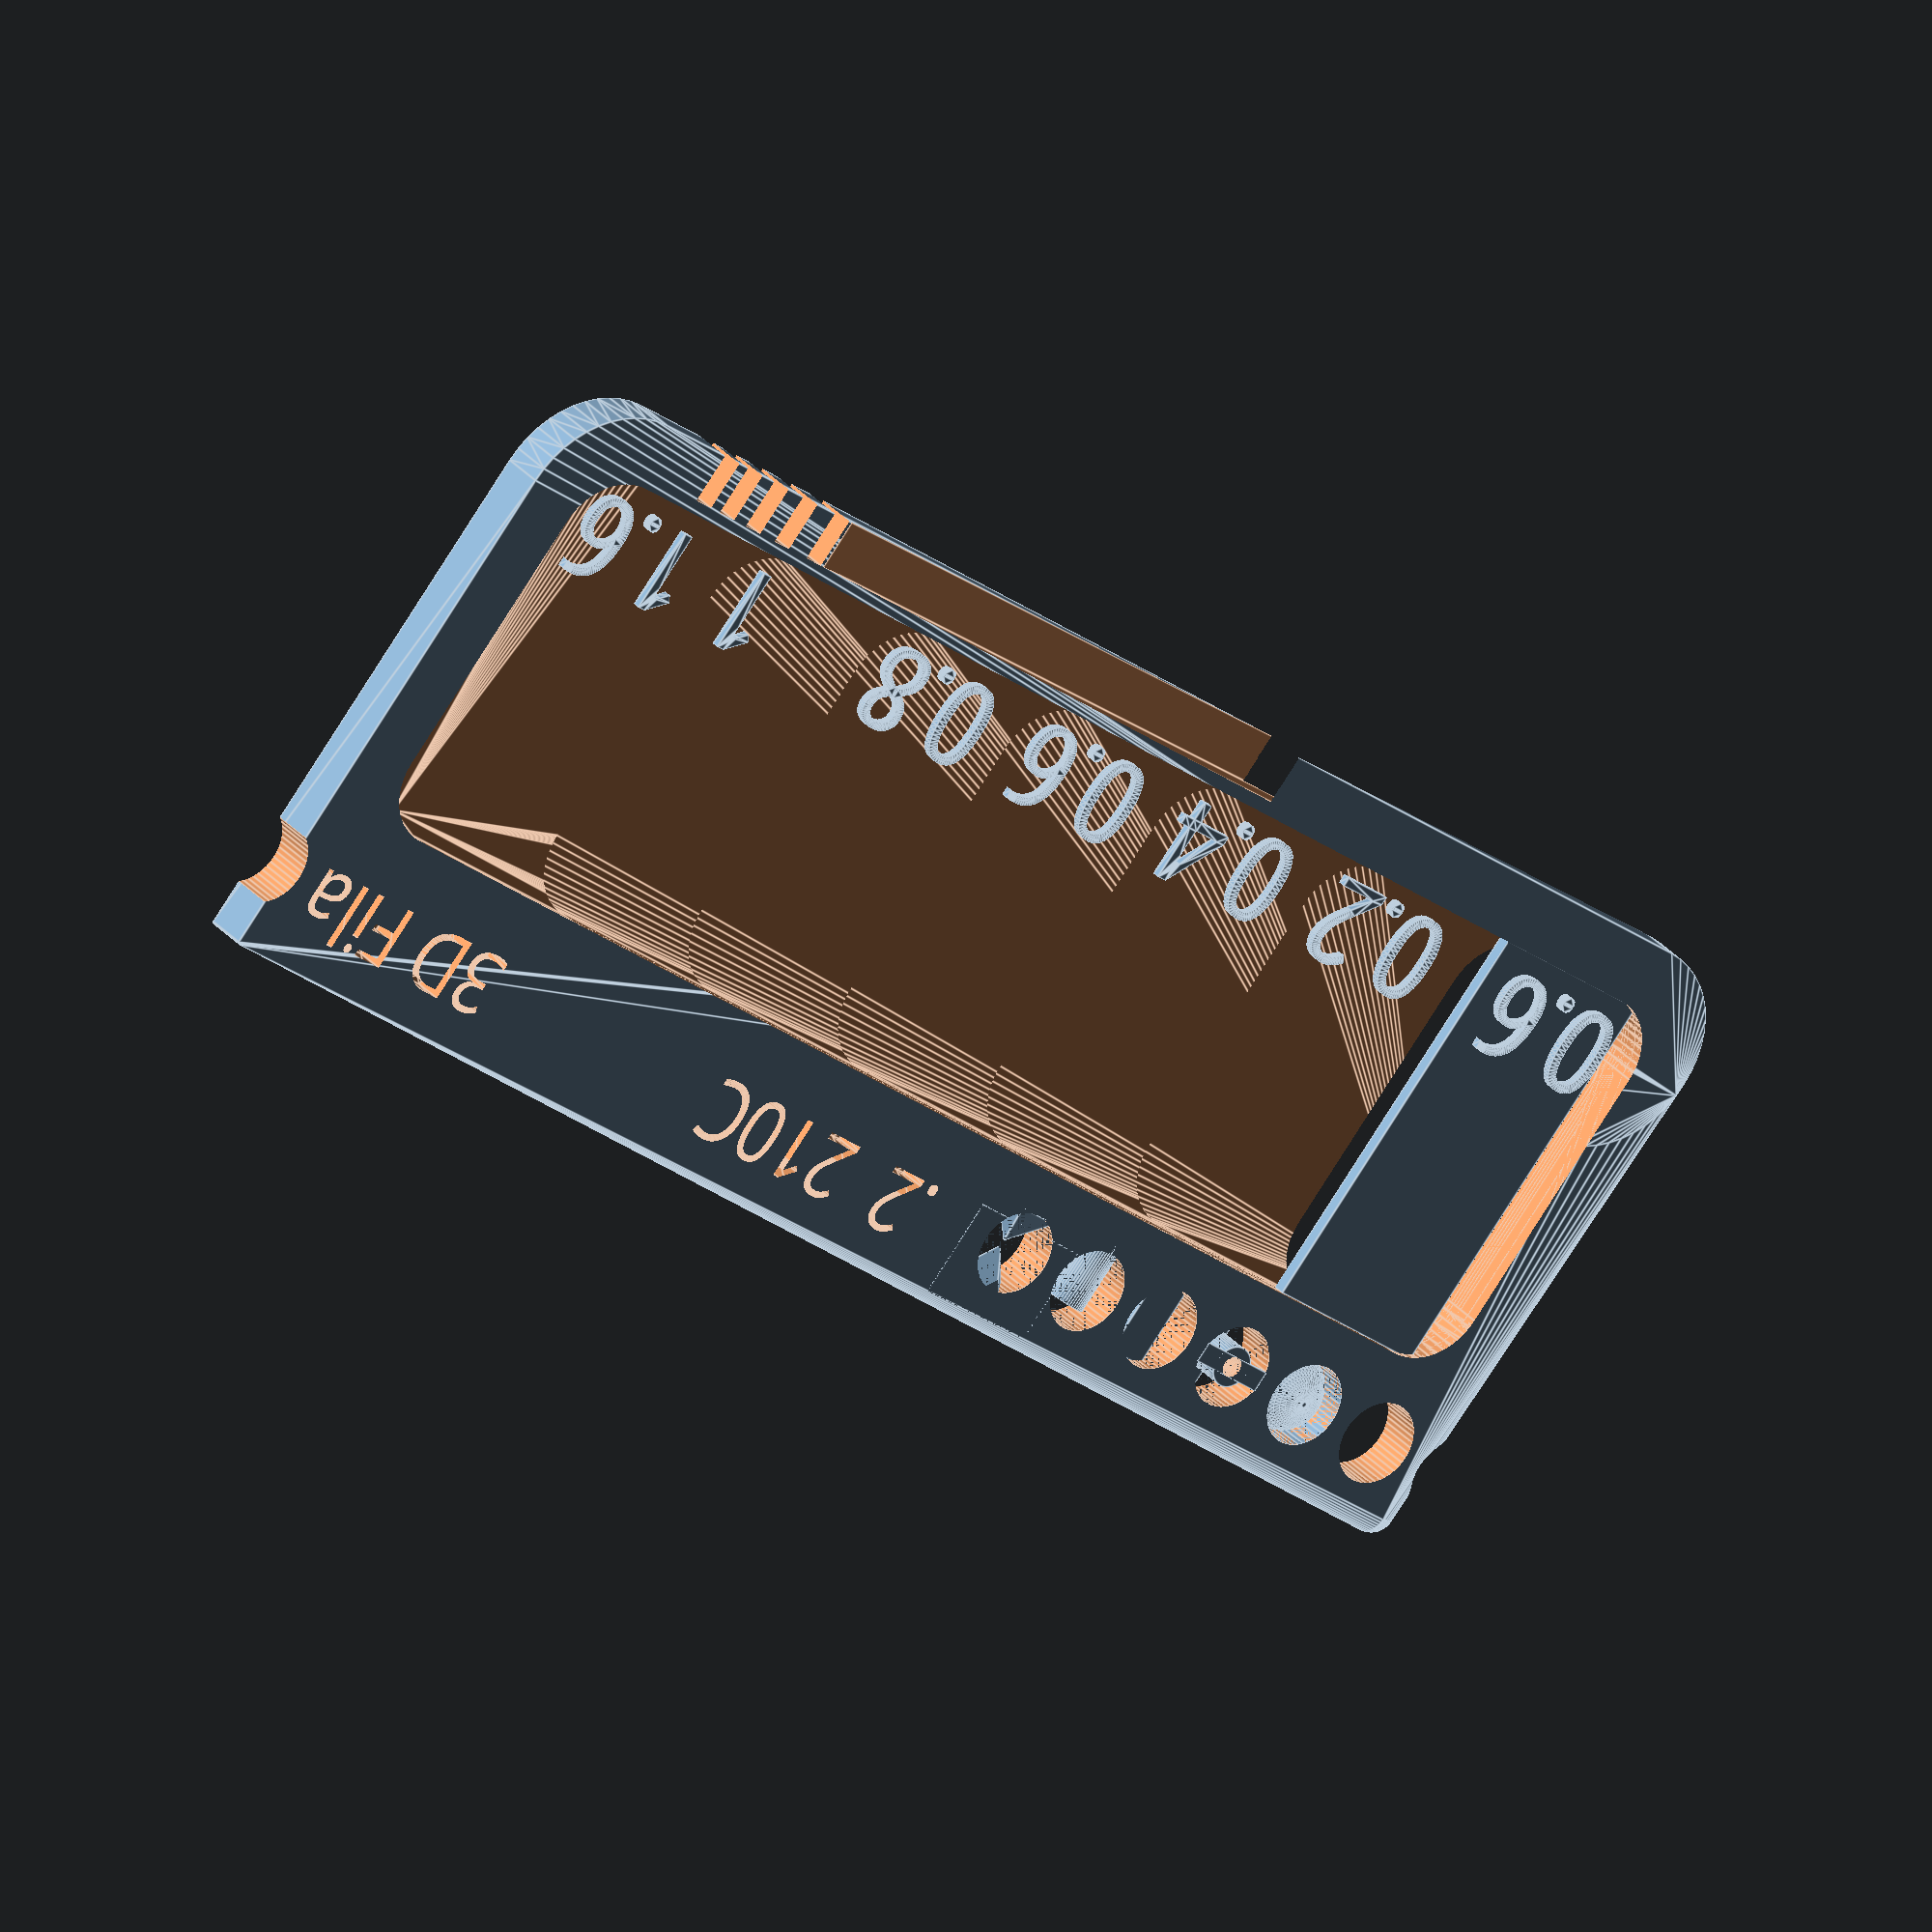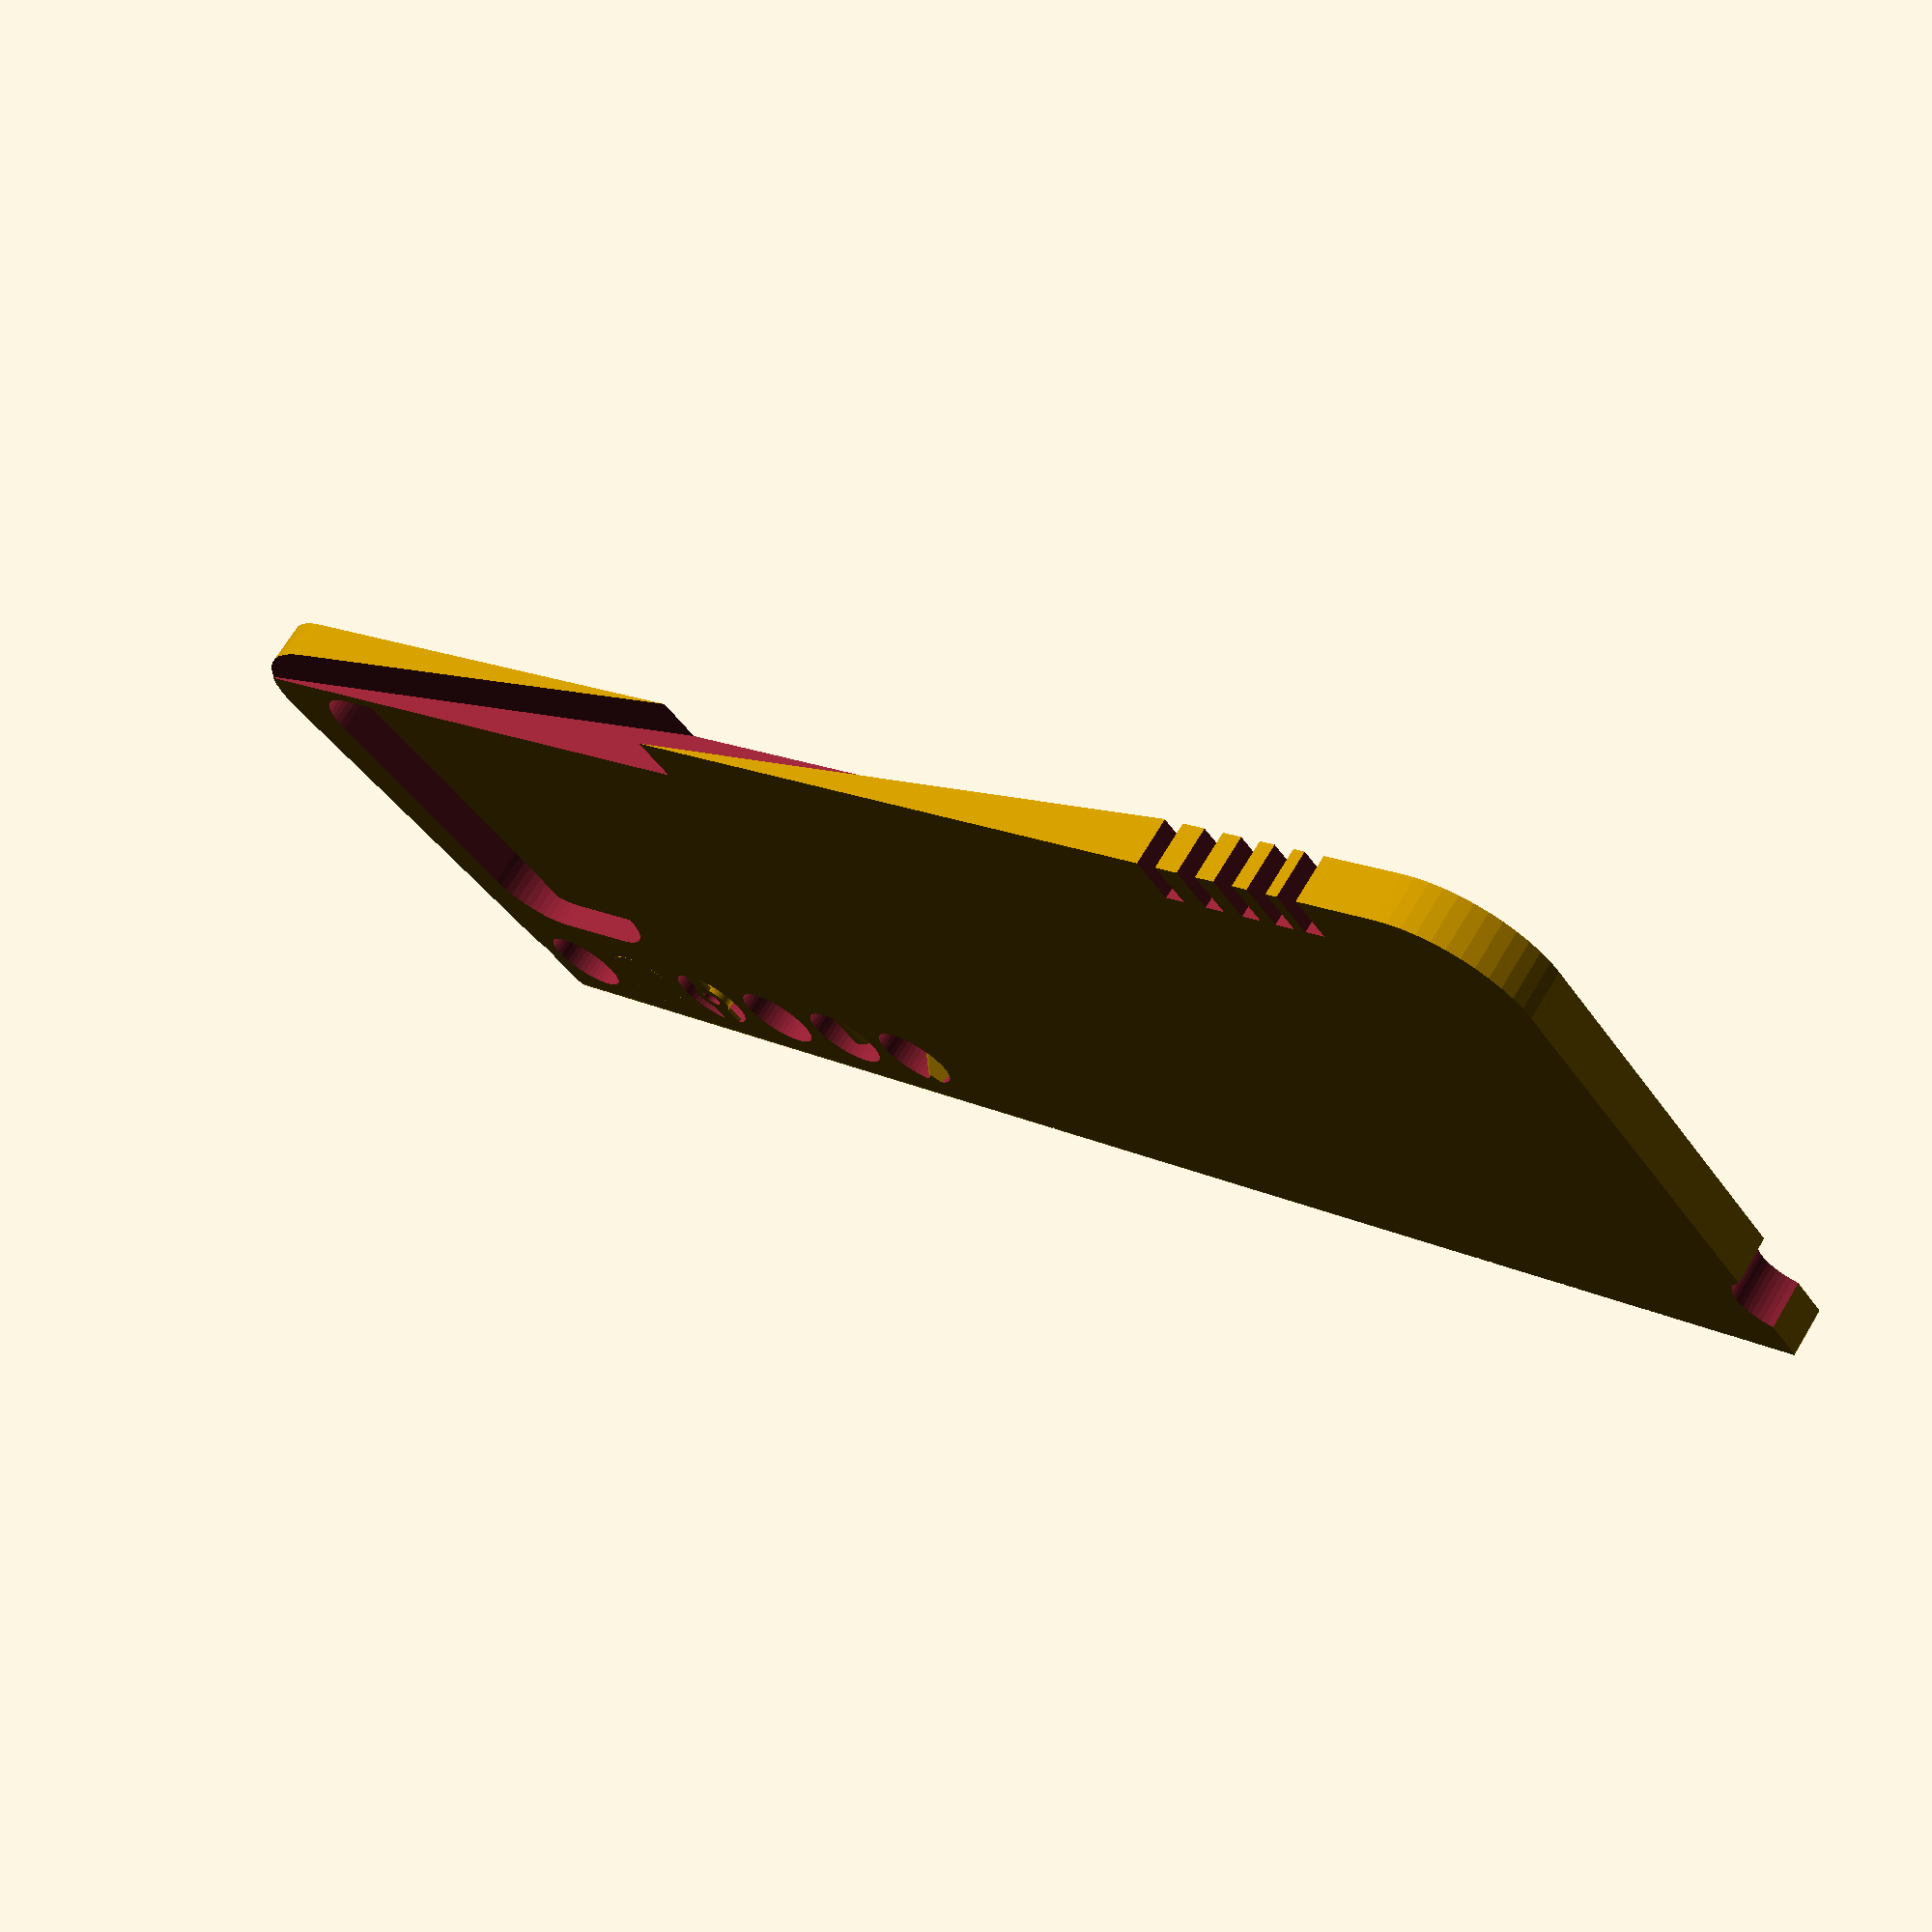
<openscad>
//upper text line
textstring1="3D Fila";

//Set font size in mm
textsize=3; 

//Left lower text line, e.g. for layer thickness, print temperature
textstring2=".2  210C";

//Top text (on the top edge, to quickly find the material type). 
texttop_predefined="P L A";//[-,P L A, A B S, P E T G, N y l o n, H I P S, P E E K, T P U, P O M, P V A, P P, A S A, P C, U L T E M, R e s i n, P A, n G E N, H T, P H A, A M 1 8 0 0,A M 3 3 0 0,N G E N _ F L E X,P U R,F L 6 0 0 0]

//Own top text: Use text here if you want to override the drop-down right above. Note that you can increase readability by using all capital letters and by spacing the letters out with a space each: "P L A" 
texttop_configurable="";

//Font name, e.g. "Pathway Gothic One,", "Voltaire", "Oswald", depends on what is available on the platform. In the customizer,choose from about 700 Google Fonts. For an overview please refer: http://www.google.com/fonts. I like the Aldo font and use it with OpenSCAD on my PC.
fontname="Pathway Gothic One";//[Pathway Gothic One,Voltaire,Oswald,"Oswald:style=Bold","PT Sans Narrow:style=Bold",Archivo,ABeeZee,Abel,Abril Fatface,Aclonica,Acme,Actor,Adamina,Advent Pro,Aguafina Script,Akronim,Aladin,Aldrich,Alef,Alegreya,Alegreya Sans,Alegreya Sans SC,Alegreya SC,Alex Brush,Alfa Slab One,Alice,Alike,Alike Angular,Allan,Allerta,Allerta Stencil,Allura,Almendra,Almendra Display,Almendra SC,Amarante,Amaranth,Amatic SC,Amethysta,Amiri,Anaheim,Andada,Andika,Angkor,Annie Use Your Telescope,Anonymous Pro,Antic,Antic Didone,Antic Slab,Anton,Arapey,Arbutus,Arbutus Slab,Architects Daughter,Archivo Black,Archivo Narrow,Arimo,Arizonia,Armata,Artifika,Arvo,Asap,Asset,Astloch,Asul,Atomic Age,Aubrey,Audiowide,Autour One,Average,Average Sans,Averia Gruesa Libre,Averia Libre,Averia Sans Libre,Averia Serif Libre,Bad Script,Balthazar,Bangers,Basic,Battambang,Baumans,Bayon,Belgrano,Belleza,BenchNine,Bentham,Berkshire Swash,Bevan,Bigelow Rules,Bigshot One,Bilbo,Bilbo Swash Caps,Bitter,Black Ops One,Bokor,Bonbon,Boogaloo,Bowlby One,Bowlby One SC,Brawler,Bree Serif,Bubblegum Sans,Bubbler One,Buda,Buenard,Butcherman,Butterfly Kids,Cabin,Cabin Condensed,Cabin Sketch,Caesar Dressing,Cagliostro,Calligraffitti,Cambay,Cambo,Candal,Cantarell,Cantata One,Cantora One,Capriola,Cardo,Carme,Carrois Gothic,Carrois Gothic SC,Carter One,Caudex,Cedarville Cursive,Ceviche One,Changa One,Chango,Chau Philomene One,Chela One,Chelsea Market,Chenla,Cherry Cream Soda,Cherry Swash,Chewy,Chicle,Chivo,Cinzel,Cinzel Decorative,Clicker Script,Coda,Coda Caption,Codystar,Combo,Comfortaa,Coming Soon,Concert One,Condiment,Content,Contrail One,Convergence,Cookie,Copse,Corben,Courgette,Cousine,Coustard,Covered By Your Grace,Crafty Girls,Creepster,Crete Round,Crimson Text,Croissant One,Crushed,Cuprum,Cutive,Cutive Mono,Damion,Dancing Script,Dangrek,Dawning of a New Day,Days One,Dekko,Delius,Delius Swash Caps,Delius Unicase,Della Respira,Denk One,Devonshire,Dhurjati,Didact Gothic,Diplomata,Diplomata SC,Domine,Donegal One,Doppio One,Dorsa,Dosis,Dr Sugiyama,Droid Sans,Droid Sans Mono,Droid Serif,Duru Sans,Dynalight,Eagle Lake,Eater,EB Garamond,Economica,Ek Mukta,Electrolize,Elsie,Elsie Swash Caps,Emblema One,Emilys Candy,Engagement,Englebert,Enriqueta,Erica One,Esteban,Euphoria Script,Ewert,Exo,Exo 2,Expletus Sans,Fanwood Text,Fascinate,Fascinate Inline,Faster One,Fasthand,Fauna One,Federant,Federo,Felipa,Fenix,Finger Paint,Fira Mono,Fira Sans,Fjalla One,Fjord One,Flamenco,Flavors,Fondamento,Fontdiner Swanky,Forum,Francois One,Freckle Face,Fredericka the Great,Fredoka One,Freehand,Fresca,Frijole,Fruktur,Fugaz One,Gabriela,Gafata,Galdeano,Galindo,Gentium Basic,Gentium Book Basic,Geo,Geostar,Geostar Fill,Germania One,GFS Didot,GFS Neohellenic,Gidugu,Gilda Display,Give You Glory,Glass Antiqua,Glegoo,Gloria Hallelujah,Goblin One,Gochi Hand,Gorditas,Goudy Bookletter 1911,Graduate,Grand Hotel,Gravitas One,Great Vibes,Griffy,Gruppo,Gudea,Gurajada,Habibi,Halant,Hammersmith One,Hanalei,Hanalei Fill,Handlee,Hanuman,Happy Monkey,Headland One,Henny Penny,Herr Von Muellerhoff,Hind,Holtwood One SC,Homemade Apple,Homenaje,Iceberg,Iceland,IM Fell Double Pica,IM Fell Double Pica SC,IM Fell DW Pica,IM Fell DW Pica SC,IM Fell English,IM Fell English SC,IM Fell French Canon,IM Fell French Canon SC,IM Fell Great Primer,IM Fell Great Primer SC,Imprima,Inconsolata,Inder,Indie Flower,Inika,Irish Grover,Istok Web,Italiana,Italianno,Jacques Francois,Jacques Francois Shadow,Jim Nightshade,Jockey One,Jolly Lodger,Josefin Sans,Josefin Slab,Joti One,Judson,Julee,Julius Sans One,Junge,Jura,Just Another Hand,Just Me Again Down Here,Kalam,Kameron,Kantumruy,Karla,Karma,Kaushan Script,Kavoon,Kdam Thmor,Keania One,Kelly Slab,Kenia,Khand,Khmer,Khula,Kite One,Knewave,Kotta One,Koulen,Kranky,Kreon,Kristi,Krona One,La Belle Aurore,Laila,Lakki Reddy,Lancelot,Lateef,Lato,League Script,Leckerli One,Ledger,Lekton,Lemon,Liberation Sans,Libre Baskerville,Life Savers,Lilita One,Lily Script One,Limelight,Linden Hill,Lobster,Lobster Two,Londrina Outline,Londrina Shadow,Londrina Sketch,Londrina Solid,Lora,Love Ya Like A Sister,Loved by the King,Lovers Quarrel,Luckiest Guy,Lusitana,Lustria,Macondo,Macondo Swash Caps,Magra,Maiden Orange,Mako,Mallanna,Mandali,Marcellus,Marcellus SC,Marck Script,Margarine,Marko One,Marmelad,Martel Sans,Marvel,Mate,Mate SC,Maven Pro,McLaren,Meddon,MedievalSharp,Medula One,Megrim,Meie Script,Merienda,Merienda One,Merriweather,Merriweather Sans,Metal,Metal Mania,Metamorphous,Metrophobic,Michroma,Milonga,Miltonian,Miltonian Tattoo,Miniver,Miss Fajardose,Modak,Modern Antiqua,Molengo,Molle,Monda,Monofett,Monoton,Monsieur La Doulaise,Montaga,Montez,Montserrat,Montserrat Alternates,Montserrat Subrayada,Moul,Moulpali,Mountains of Christmas,Mouse Memoirs,Mr Bedfort,Mr Dafoe,Mr De Haviland,Mrs Saint Delafield,Mrs Sheppards,Muli,Mystery Quest,Neucha,Neuton,New Rocker,News Cycle,Niconne,Nixie One,Nobile,Nokora,Norican,Nosifer,Nothing You Could Do,Noticia Text,Noto Sans,Noto Serif,Nova Cut,Nova Flat,Nova Mono,Nova Oval,Nova Round,Nova Script,Nova Slim,Nova Square,NTR,Numans,Nunito,Odor Mean Chey,Offside,Old Standard TT,Oldenburg,Oleo Script,Oleo Script Swash Caps,Open Sans,Open Sans Condensed,Oranienbaum,Orbitron,Oregano,Orienta,Original Surfer,Over the Rainbow,Overlock,Overlock SC,Ovo,Oxygen,Oxygen Mono,Pacifico,Paprika,Parisienne,Passero One,Passion One,Patrick Hand,Patrick Hand SC,Patua One,Paytone One,Peddana,Peralta,Permanent Marker,Petit Formal Script,Petrona,Philosopher,Piedra,Pinyon Script,Pirata One,Plaster,Play,Playball,Playfair Display,Playfair Display SC,Podkova,Poiret One,Poller One,Poly,Pompiere,Pontano Sans,Port Lligat Sans,Port Lligat Slab,Prata,Preahvihear,Press Start 2P,Princess Sofia,Prociono,Prosto One,PT Mono,PT Sans,PT Sans Caption,PT Sans Narrow,PT Serif,PT Serif Caption,Puritan,Purple Purse,Quando,Quantico,Quattrocento,Quattrocento Sans,Questrial,Quicksand,Quintessential,Qwigley,Racing Sans One,Radley,Rajdhani,Raleway,Raleway Dots,Ramabhadra,Ramaraja,Rambla,Rammetto One,Ranchers,Rancho,Ranga,Rationale,Ravi Prakash,Redressed,Reenie Beanie,Revalia,Ribeye,Ribeye Marrow,Righteous,Risque,Roboto,Roboto Condensed,Roboto Slab,Rochester,Rock Salt,Rokkitt,Romanesco,Ropa Sans,Rosario,Rosarivo,Rouge Script,Rozha One,Rubik Mono One,Rubik One,Ruda,Rufina,Ruge Boogie,Ruluko,Rum Raisin,Ruslan Display,Russo One,Ruthie,Rye,Sacramento,Sail,Salsa,Sanchez,Sancreek,Sansita One,Sarina,Sarpanch,Satisfy,Scada,Scheherazade,Schoolbell,Seaweed Script,Sevillana,Seymour One,Shadows Into Light,Shadows Into Light Two,Shanti,Share,Share Tech,Share Tech Mono,Shojumaru,Short Stack,Siemreap,Sigmar One,Signika,Signika Negative,Simonetta,Sintony,Sirin Stencil,Six Caps,Skranji,Slabo 13px,Slabo 27px,Slackey,Smokum,Smythe,Sniglet,Snippet,Snowburst One,Sofadi One,Sofia,Sonsie One,Sorts Mill Goudy,Source Code Pro,Source Sans Pro,Source Serif Pro,Special Elite,Spicy Rice,Spinnaker,Spirax,Squada One,Sree Krushnadevaraya,Stalemate,Stalinist One,Stardos Stencil,Stint Ultra Condensed,Stint Ultra Expanded,Stoke,Strait,Sue Ellen Francisco,Sunshiney,Supermercado One,Suranna,Suravaram,Suwannaphum,Swanky and Moo Moo,Syncopate,Tangerine,Taprom,Tauri,Teko,Telex,Tenali Ramakrishna,Tenor Sans,Text Me One,The Girl Next Door,Tienne,Timmana,Tinos,Titan One,Titillium Web,Trade Winds,Trocchi,Trochut,Trykker,Tulpen One,Ubuntu,Ubuntu Condensed,Ubuntu Mono,Ultra,Uncial Antiqua,Underdog,Unica One,UnifrakturCook,UnifrakturMaguntia,Unkempt,Unlock,Unna,Vampiro One,Varela,Varela Round,Vast Shadow,Vesper Libre,Vibur,Vidaloka,Viga,Voces,Volkhov,Vollkorn,VT323,Waiting for the Sunrise,Wallpoet,Walter Turncoat,Warnes,Wellfleet,Wendy One,Wire One,Yanone Kaffeesatz,Yellowtail,Yeseva One,Yesteryear,Zeyada]


//Text raised or embossed
text_type="embossed";//[embossed,raised]

//Advanced test swatch patterns active? If you want a simple swatch, set this to disabled
test_patterns="enabled";//[enabled,disabled]

//Number of advanced test circles?
test_circles=5;//[0:5]

// Thickness progression of the 'layers' is taken from https://www.thingiverse.com/thing:3067940 : 0.2, 0.4, 0.6, 0.8, 1.0, 1.6, without the 2.25 mm. If you put a negative number here, it will generate a "bridge" structure of the respective thickness.
steps_thickness=[-.6, 0.2, 0.4, 0.6, 0.8, 1.0, 1.6]; 

//Switch on or off the text to indicate the thickness on the steps
steps_text="enabled";//[enabled,disabled]

//Set font size on the thickness steps in mm. These show the step size below (0.2, 0.4, ...). 
steps_textsize=4;

//textheight on thickness steps
steps_textheight=.4;

//Set wether the leading zeroes should be visible on the thickness steps.
steps_text_format="enforce leading zero 0._";//[enforce leading zero 0._,enforce leading and trailing zero 0.0,no enforcing _._]

//rotate the text on the steps by 90 degree?
steps_text_rotate="no";//[yes,no]

//Swatch size. This is compatible to Jaxels box. Other sizes are e.g. 75,40,3. First is swatch Width
w=79.5; 

//Swatch Height, should be >=26mm. If you go below 26mm, you will have to reduce the values wall=1 and round=2
h=30; 

//Swatch Thickness, should be >=.18mm. 
th=2.2;
 
//Swatch roundness radius
round=5;

//Border size around the text
wall=2;

//Text line separation
linesep=1.4;

//hole radius. Set to 0 to have no hole
r_hole=2;

//side indents to take out the swatch from the box. set to 0 to have no indents
r_indent=2;
 

/* [Hidden] */
//-------------------------------------------------------------------------------

/*
Configurable Filament Swatch 
Version U, June 2019
Written by MC Geisler (mcgenki at gmail dot com)

This is a swatch with configurable text.

Have fun!

License: Attribution 4.0 International (CC BY 4.0)

You are free to:
    Share - copy and redistribute the material in any medium or format
    Adapt - remix, transform, and build upon the material
    for any purpose, even commercially.
*/

texttop=(texttop_configurable==""?texttop_predefined:texttop_configurable);

$fn=48;

font_recessed=1.5;

//***USE THIS ONLY IF YOU KNOW WHAT YOU ARE DOING***: In case your steps are not in the right heigt, add here some little bit of thickness to your step height. This might help e.g. if you use cura to slice. Its not needed for Simplify3D or Slic3r.
step_thickness_correction=0;

module rounded_square(x,y,z,r)
{
    delta=r;
    
    hull()
    {
        translate([r,r,0]) cylinder(h=z,r=r);
        translate([-r+x,r,0]) cylinder(h=z,r=r);
        translate([r,-r+y,0]) cylinder(h=z,r=r);
        translate([-r+x,-r+y,0])cylinder(h=z,r=r);
    }
}

module rounded_biteoff_square(x,y,z,r)
{  
    delta=r;
    
    difference()
    {
        translate([-delta,0,0])
            cube([x+2*r,y,z]);
        
        translate([-2*r,0,0])
        hull()
        {
            translate([r,r,-.1]) cylinder(h=z+1,r=r);
            translate([r,-r+y,-.1]) cylinder(h=z+1,r=r);
        }
        
        translate([2*r,0,0])
        hull()
        {
            translate([-r+x,-r+y,-.1])cylinder(h=z+1,r=r);
            translate([-r+x,r,-.1]) cylinder(h=z+1,r=r);
        }
    }
}

module write_text_on_top(x,y,z,dist)
{
            //text on top
        fontdepth=.6;
        translate([x-dist,y-fontdepth,z-.2]) 
        //translate([ w-2*wall,h-wall-textsize*(1+linesep),height ])
            rotate([-90,0,0])
                linear_extrude(height=fontdepth*2,convexity = 10)
                    text(texttop,size=z-.2,font="Open Sans:style=Bold",halign="right",valign="bottom");   
}

module rounded_square_test_pattern(x,y,z,r)
{
    delta=r;
    r3=z/2;
    r2=r;

    difference()
    {
        hull()
        {
            //bottom left cylindrical/round
            translate([r,r,0]) cylinder(h=z,r=r);
            
            //bottom right test flattened/round
//            translate([-r2+x-delta,r2,0]) cylinder(h=z,r=r2);
//            translate([-r2+x,r2+delta,0]) cylinder(h=z,r=r2);
//            translate([-r2+x,r2,z/2]) 
//                scale([r2,r2,z/2])
//                    sphere(r=1);
            translate([-r+x,r,0]) cylinder(h=z,r=r);
            
            //upper left ball/rounded
            /// translate([r,-r+y,0]) cylinder(h=z,r=r);
            translate([r3,-r3+y,r3]) scale([r3,r3,z/2]) sphere(r=1);
            
            //upper right corner
            r_corner=.1;
            translate([-r_corner+x,-r_corner+y,0]) cylinder(h=z,r=r_corner);
        }
        
        for (i = [0:test_circles])
        {
            //circle top left with round test pattern
            translate([wall+r_hole+r_hole*2.5*i,h-wall-r_hole,th/2-.1])
                cylinder(r=r_hole, h=th+.2, center=true);
        }          
        
        //cuts
        cutin=wall*1.2;
        cutwide=1;
        wallwide_from=.5;
        wallwide_step=.1;
        wallwide_number=5;
        for(i=[0:wallwide_number-1])
        {
            wallwide=wallwide_from+wallwide_step*i;
            translate([x-r-r2-(cutwide+wallwide)*i,-.1,-.1]) 
                cube([cutwide,cutin+.1,z+.2]);
        }
        
        //overhang
        i=wallwide_number-1;
        short_x=(x-r-r2-(cutwide+wallwide_from+wallwide_step*i)*i);
        translate([0,-.01,-z])
            rotate([0,-asin(2*z/short_x),0])
                cube([short_x,wall*1.2,z]);
        
        //write_text_on_top(x,y,z);
    }
}


module rounded_square_test_pattern_raised(x,y,z,r,text_type, test_patterns)
{ 
    //sphere test
    translate([wall+r_hole+r_hole*2.5,h-wall-r_hole,th/2])
        intersection()
        {
            cylinder(r=r_hole, h=th, center=true);
            translate([0,0,-r_hole+th/2])
                sphere(r=r_hole);
        }
        
    //cylinder/hole test
    r_testhole=.5;
    r_testcylinder=r_testhole+.5;
    translate([wall+r_hole+r_hole*5,h-wall-r_hole,th/2])
        difference()
        {
            union()
            {
                cylinder(r=r_testcylinder, h=th, center=true);
                translate([-r_testhole,-r_hole,-th/2])
                    cube([r_testhole*2,r_hole*2,.2],center=false);
                if (text_type=="embossed")
                    translate([-r_hole,-r_testhole,th/2-.2])
                        cube([r_hole*2,r_testhole*2,.2],center=false);
            }
            cylinder(r=r_testhole, h=th+.2, center=true);
        }
    
    //overhang test
    bridge_h=.2;
    bridge_pos=(text_type=="raised"?th-font_recessed-bridge_h:th/2) ;
    translate([wall+r_hole+r_hole*7.5,h-wall-r_hole,bridge_pos])
            translate([-r_hole/2,-r_hole,0])
                cube([r_hole,r_hole*2,bridge_h],center=false);
        
    //hanging cylinder test
    testradius=(z-.3)/2;
    translate([wall+r_hole+r_hole*10, h-wall-r_hole*.5, th-testradius])
                rotate([90,0,0])
                    cylinder(r=testradius,h=r_hole*1.7,center=false);
 
     //pyramid test
    testpyramid=z-.3;
    biggerpyramid=1;
    translate([wall+r_hole+r_hole*12.5, h-wall-r_hole*2, th-z/2])
        rotate([-90,45,0])
            cylinder(d1=z*sqrt(2), d2=0, h=testpyramid, $fn=4);
    translate([wall+r_hole+r_hole*12.5, h-wall, th-z/2])
        intersection()
        {
            rotate([90,0,0])
                cylinder(d1=z*sqrt(2), d2=0, h=testpyramid*1, $fn=4);
            cube([3*z,3*z,z],center=true);
        }
        
    //6
//    testwidth=z-.5;
//    translate([wall+r_hole+r_hole*15, h-wall-r_hole*1.4, th-testwidth/2])
//        cube([testwidth,r_hole*2,testwidth],center=true);

}

module textlines(height)
{
    translate([ w-wall,h-wall-textsize,height ])
        linear_extrude(height=th,convexity = 10)
            text(textstring1,size=textsize,font=fontname,halign="right",valign="baseline");  
    
    translate([ w/2-w/16,h-wall-(textsize),height ])
        linear_extrude(height=th,convexity = 10)
                text(textstring2,size=textsize,font=fontname,halign="left",valign="baseline");     
}



/**** substr ****

[str] substr(`str`, `[pos]`, `[len]`)
Returns a substring of a string.

Arguments:
- [str] `str`: The original string.
- [int] `pos` (optional): The substring position (0 by default).
- [int] `len` (optional): The substring length (string length by default).

Usage:
str = "OpenScad is a free CAD software.";
echo(substr(str, 12)); // "a free CAD software."
echo(substr(str, 12, 10)); // "a free CAD"
echo(substr(str, len=8)); // or substr(str, 0, 8); // "OpenScad"
*/

function substr(str, pos=0, len=-1, substr="") =
	len == 0 ? substr :
	len == -1 ? substr(str, pos, len(str)-pos, substr) :
	substr(str, pos+1, len-1, str(substr, str[pos]));

function no_leading_zero(strng) =
	strng == undef?
		undef
	: strng == ""?
		""
	: strng[0] == "0"?
        substr(strng, pos=1, len=-1, substr="")
    : strng;




function str_configurable_zero(number) =
	steps_text_format=="enforce leading zero 0._"?
		str(abs(number))
	: steps_text_format=="enforce leading and trailing zero 0.0"?
		 (round(number)==number? substr(str(abs(number+.01)), pos=0, len=len(str(abs(number+.01)))-1, substr=""):str(abs(number)))
	: no_leading_zero(str(abs(number)));
module swatch(text_type, test_patterns)
{            
    //wall thickness around step area 
    stepareadistance=(test_patterns=="enabled"?1.5:1);
    //height of the text field -> needs more space if raised text
    font_h= (text_type=="raised"? 0 : 1)+textsize;
    //step area height
    steparea_h=h-(stepareadistance+1)*wall-font_h-wall;
    //if raised text, what is the area to recess so the raised text goes on top
    fontarea_h=font_h+wall;
        
    difference()
    {
        if(test_patterns=="enabled")
            rounded_square_test_pattern(w,h,th,round);
        else
            rounded_square(w,h,th,round);

        write_text_on_top(w,h,th,(test_patterns=="enabled"?wall:round));
        
        //hole to hang
        translate([wall+r_hole,h-wall-r_hole,th/2])
            cylinder(r=r_hole, h=th*2, center=true);
                            
        for (i = [0:len(steps_thickness)-1])
        {
            steparea_w=(w-(2*stepareadistance)*wall)/len(steps_thickness)*(i+1);
            
            translate([ wall*stepareadistance,wall*stepareadistance,(steps_thickness[i]<0?-.1:steps_thickness[i]+step_thickness_correction) ])
            {
                rounded_square(steparea_w,steparea_h,th*2,round-wall);
            }
        }
        
        //handles
        handle_groove_out=r_indent/2;
        translate([-handle_groove_out,h-wall-r_indent,th/2])
            cylinder(r=r_indent, h=th*2, center=true);
        translate([w+handle_groove_out,h-wall-r_indent,th/2])
            cylinder(r=r_indent, h=th*2, center=true);
        
        if (text_type=="embossed")
        {
            //text
            textlines(th-font_recessed);
        }
        else
        {//xxx     if(text_type!="embossed")
            translate([ wall/2,h-wall/2-fontarea_h,th-font_recessed ])
                rounded_square(w-wall,fontarea_h,th,round-wall/2);
        }
    }

    //thickness numbers & bridges
    textheight=steps_textheight;//th-steps_thickness[len(steps_thickness)-1];
    textheight_bridge=steps_textheight;
    
    one_steparea_w=(w-2*stepareadistance*wall)/len(steps_thickness);
    for (i = [0:len(steps_thickness)-1])
    {
        steparea_w=one_steparea_w*(i+1);
        translate([ wall*stepareadistance+ steparea_w,0,0 ])
        {    
            if (steps_text=="enabled")
            {
                rotate([0,0,(steps_text_rotate=="yes"?90:0)])
                translate([ (steps_text_rotate=="yes"?one_steparea_w/3:-one_steparea_w/10)
                            ,(steps_text_rotate=="yes"?wall*.5:wall*2)
                            ,(steps_thickness[i]<0?th-textheight_bridge:steps_thickness[i]+step_thickness_correction)])
                    linear_extrude(height=(steps_thickness[i]<0?textheight_bridge+step_thickness_correction:textheight),convexity = 10)
                            text(str_configurable_zero(steps_thickness[i]),size=steps_textsize,font=fontname,
                                halign=(steps_text_rotate=="yes"?"left":"right"),valign="baseline");
            }
            
            if (steps_thickness[i]<0) // bridge
            {
                gap=round/3;
                translate([ -one_steparea_w+gap,wall*stepareadistance,th-(-steps_thickness[i])-textheight_bridge ])
                    cube([one_steparea_w-gap, steparea_h, -steps_thickness[i]+step_thickness_correction]);
                    //rounded_biteoff_square(one_steparea_w-gap, steparea_h, -steps_thickness[i],round-wall);
            }
        }  
    }
    
    if(text_type!="embossed")
    {    
        textlines(0);
    }

    if(test_patterns=="enabled")
    {    
        rounded_square_test_pattern_raised(w,h,th,round,text_type, test_patterns);
    }

}
 

Debug="false";
if (Debug!="true")
{
    swatch(text_type, test_patterns);
}
else
{
    swatch("raised", "disabled");
    translate([w+3,0,0]) swatch("raised", "enabled");
    translate([0,h+3,0]) swatch("embossed", "disabled");
    translate([w+3,h+3,0]) swatch("embossed", "enabled");
}

</openscad>
<views>
elev=149.8 azim=39.5 roll=212.2 proj=o view=edges
elev=109.9 azim=36.7 roll=328.9 proj=p view=wireframe
</views>
